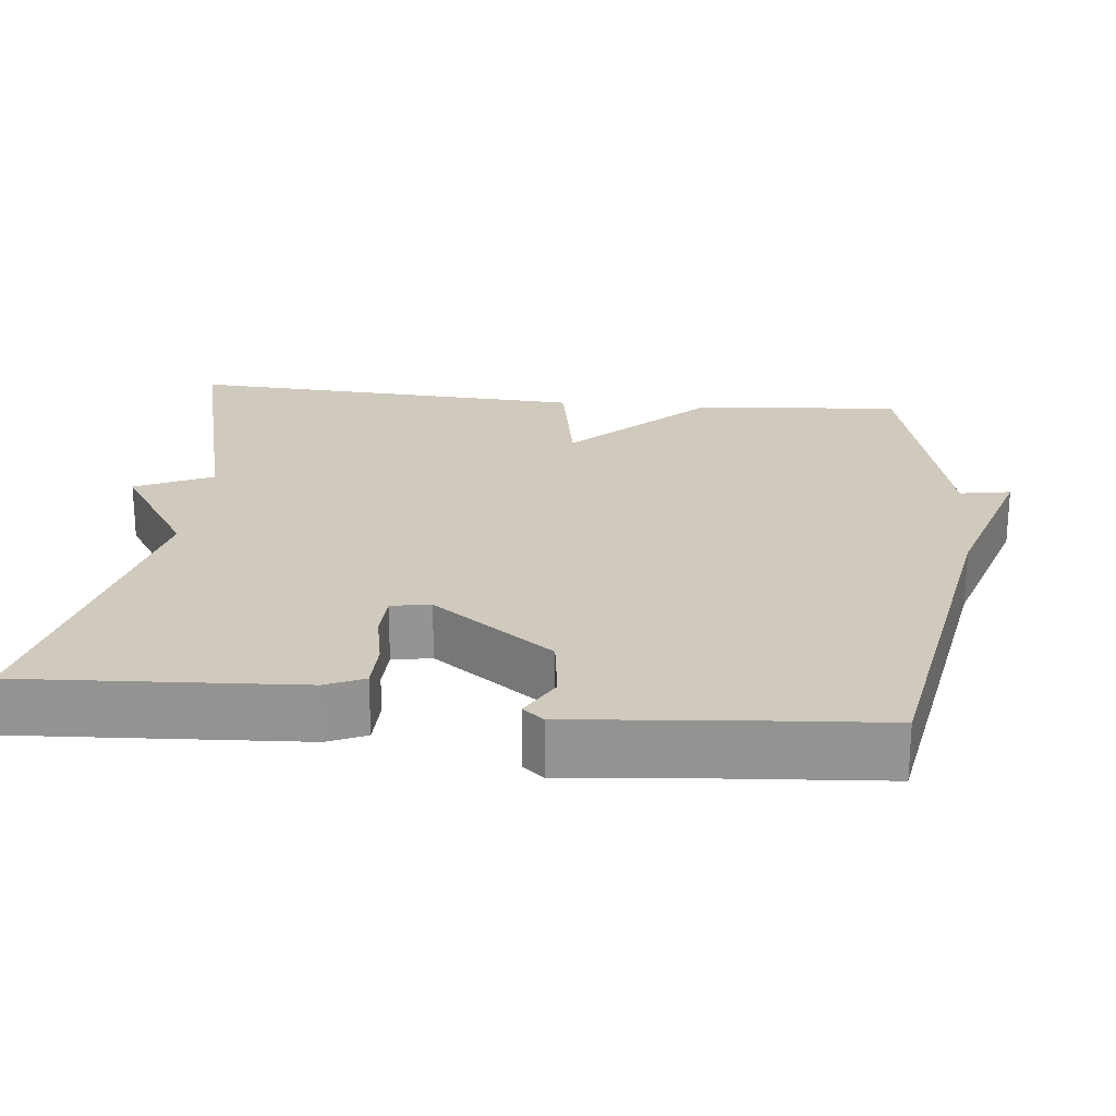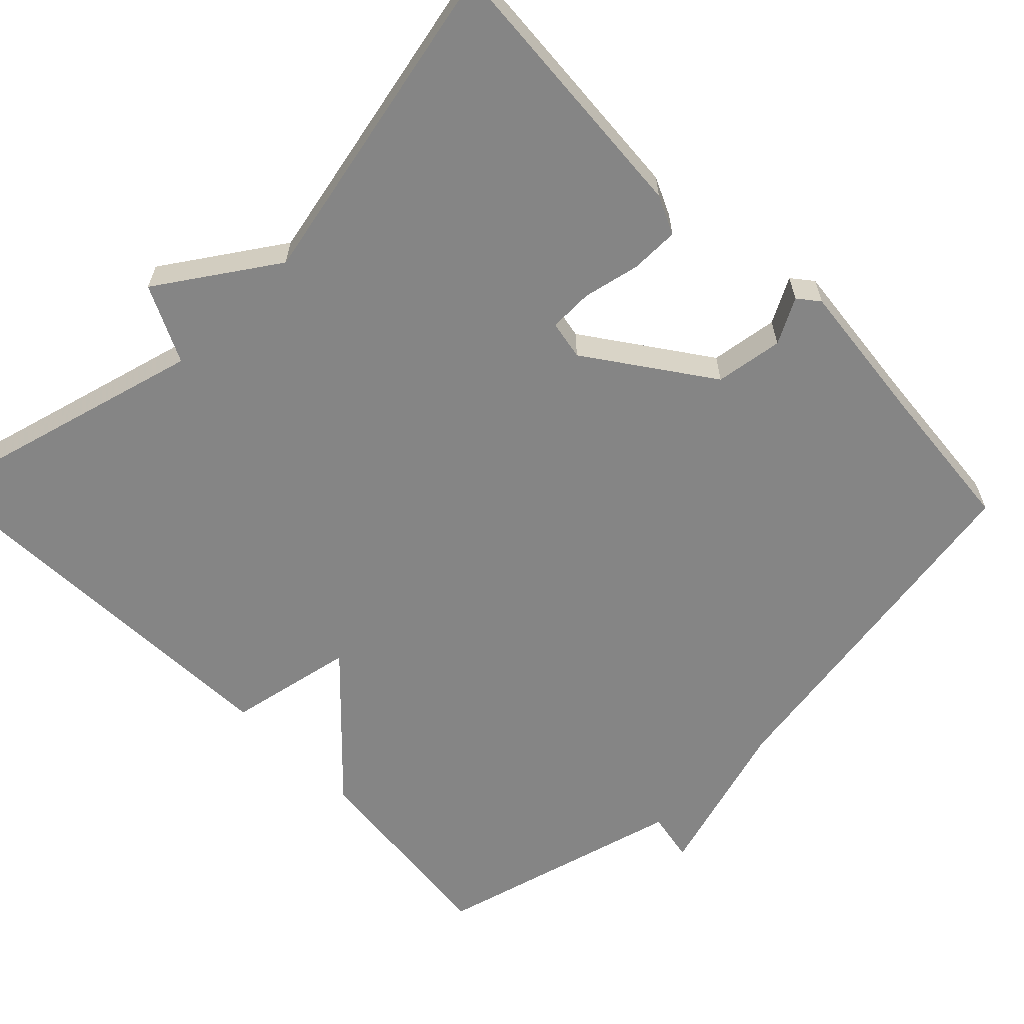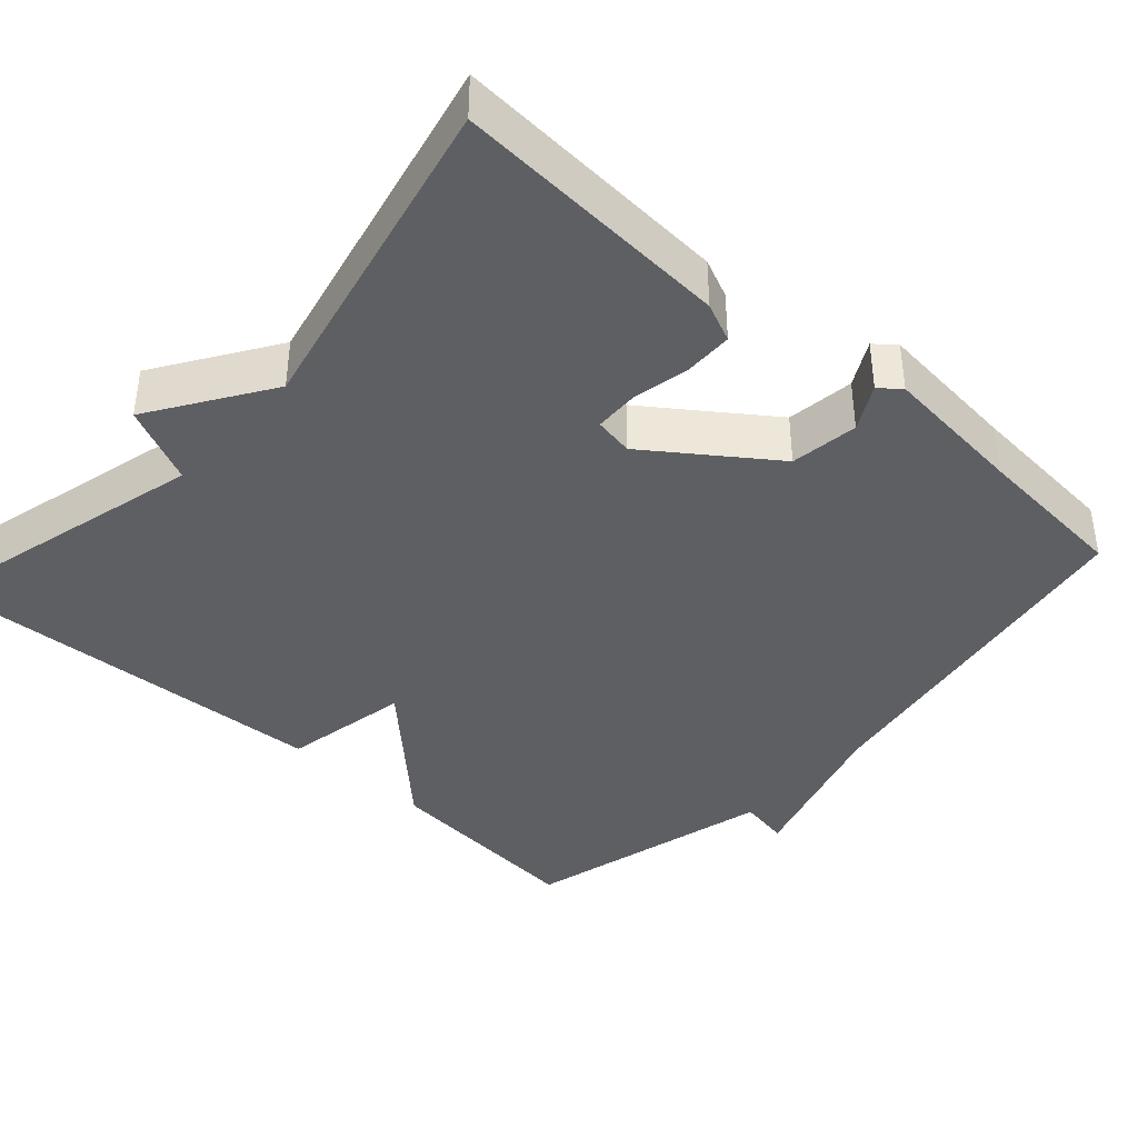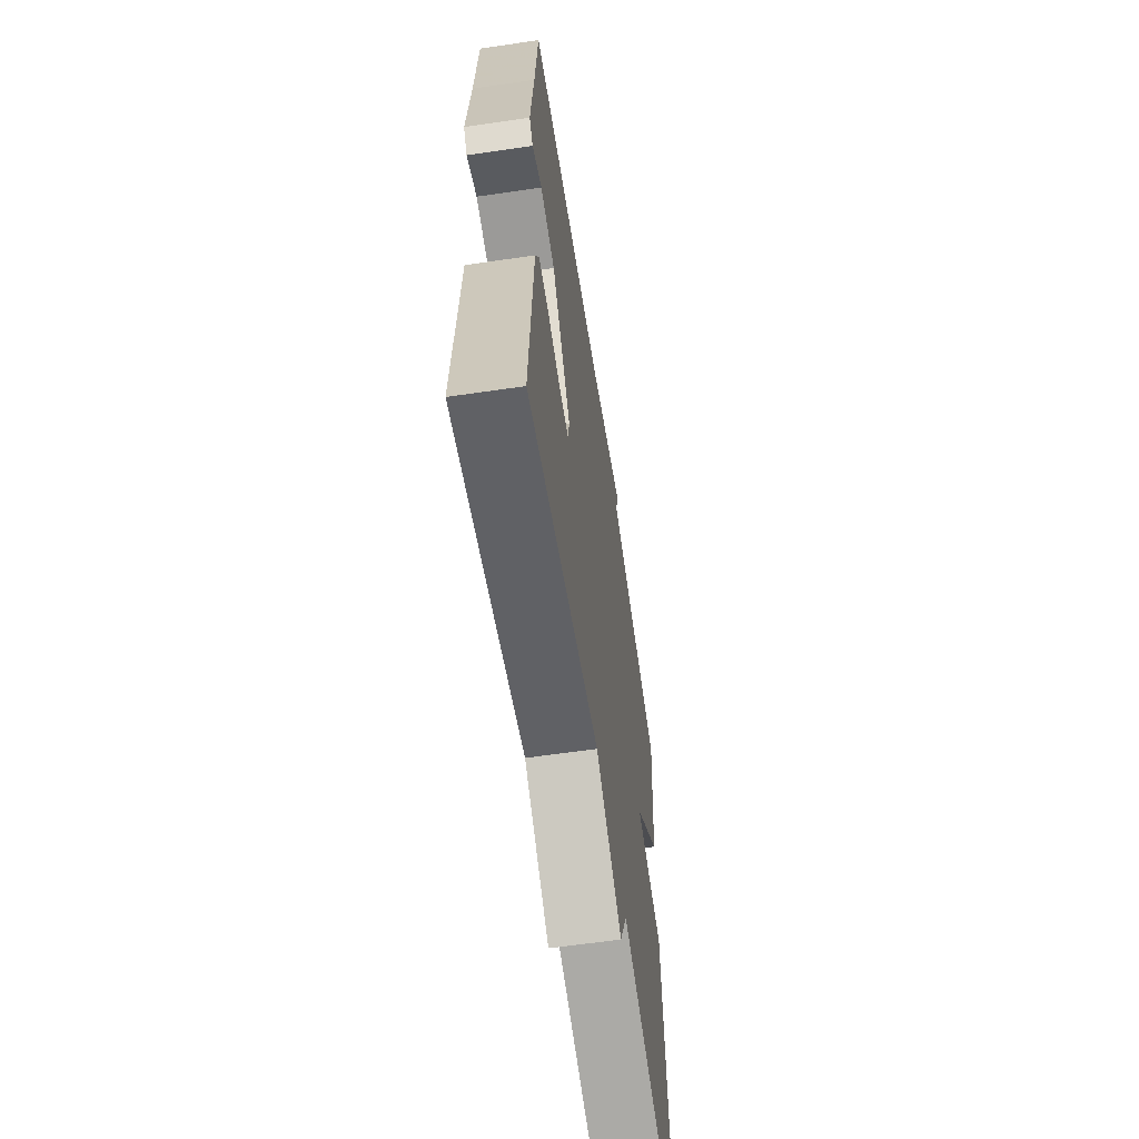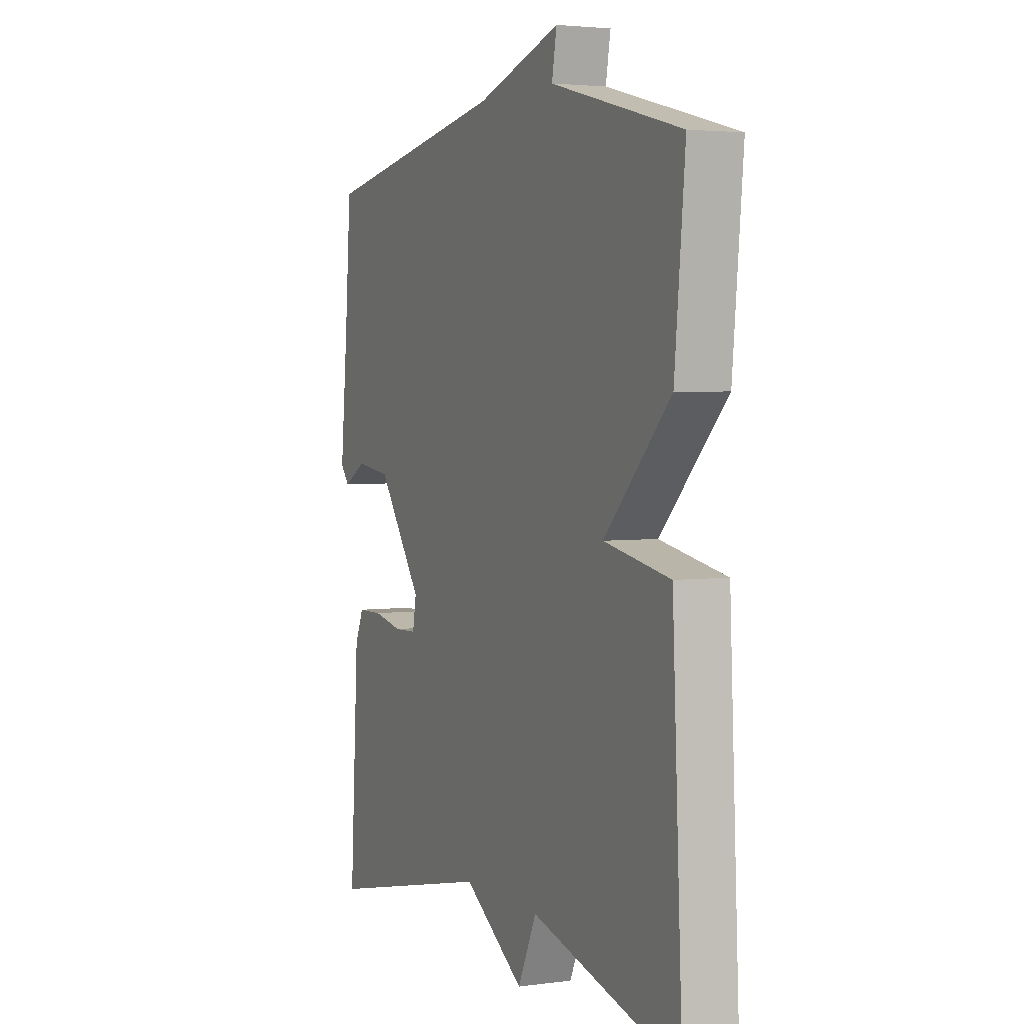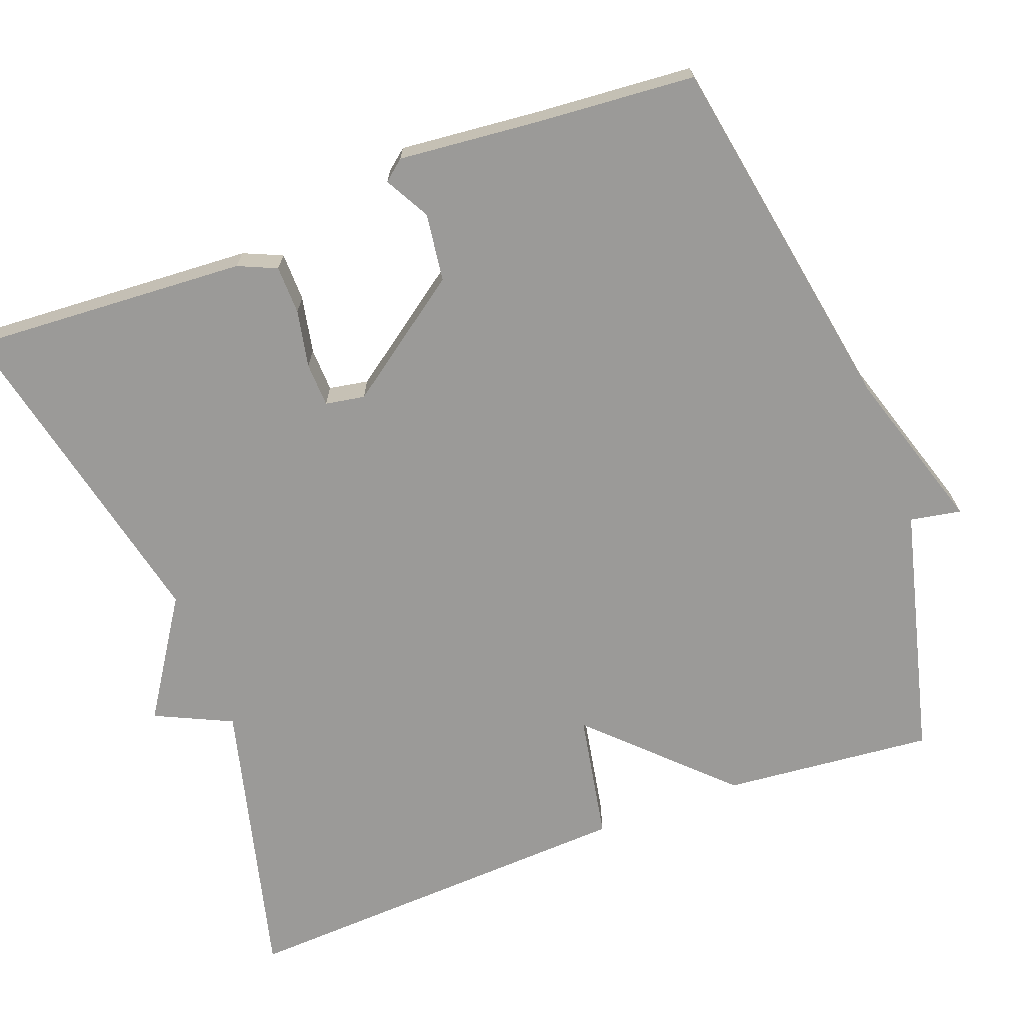
<metadata>
{"format":"obj","ext":"obj","renderer":"f3d","projection":"perspective","resolution":1024,"background":"white","views":[{"elev":23.1,"azim":-83.9,"up":"+Y"},{"elev":-61.8,"azim":-136.2,"up":"+Y"},{"elev":-39.9,"azim":-132.1,"up":"+Y"},{"elev":-61.9,"azim":-81.5,"up":"+Z"},{"elev":3.4,"azim":65.6,"up":"+Z"},{"elev":-69.4,"azim":-69.4,"up":"+Y"}]}
</metadata>
<code>
v -0.5 0.07 0.5
v -0.027 0.07 0.583
v 0.185 0.07 0.649
v 0.173 0.07 0.583
v 0.5 0.07 0.5
v 0.474 0.07 0.227
v 0.308 0.07 0.058
v 0.474 0.07 0.027
v 0.5 0.07 -0.5
v 0.128 0.07 -0.405
v 0.081 0.07 -0.505
v -0.072 0.07 -0.405
v -0.5 0.07 -0.5
v -0.478 0.07 -0.14
v -0.456 0.07 -0.09
v -0.393 0.07 -0.089
v -0.319 0.07 -0.104
v -0.262 0.07 -0.102
v -0.253 0.07 -0.051
v -0.366 0.07 0.106
v -0.454 0.07 0.118
v -0.512 0.07 0.086
v -0.534 0.07 0.113
v -0.516 0.07 0.298
v -0.5 0 0.5
v -0.027 0 0.583
v 0.185 0 0.649
v 0.173 0 0.583
v 0.5 0 0.5
v 0.474 0 0.227
v 0.308 0 0.058
v 0.474 0 0.027
v 0.5 0 -0.5
v 0.128 0 -0.405
v 0.081 0 -0.505
v -0.072 0 -0.405
v -0.5 0 -0.5
v -0.478 0 -0.14
v -0.456 0 -0.09
v -0.393 0 -0.089
v -0.319 0 -0.104
v -0.262 0 -0.102
v -0.253 0 -0.051
v -0.366 0 0.106
v -0.454 0 0.118
v -0.512 0 0.086
v -0.534 0 0.113
v -0.516 0 0.298
f 21 22 23 24
f 24 1 2
f 21 24 2
f 20 21 2
f 2 3 4
f 20 2 4
f 19 20 4
f 5 6 7
f 4 5 7
f 19 4 7
f 18 19 7
f 15 16 17
f 14 15 17
f 13 14 17
f 12 13 17
f 12 17 18
f 11 12 18
f 10 11 18
f 9 10 18
f 8 9 18
f 7 8 18
f 48 47 46 45
f 26 25 48
f 26 48 45
f 26 45 44
f 28 27 26
f 28 26 44
f 28 44 43
f 31 30 29
f 31 29 28
f 31 28 43
f 31 43 42
f 41 40 39
f 41 39 38
f 41 38 37
f 41 37 36
f 42 41 36
f 42 36 35
f 42 35 34
f 42 34 33
f 42 33 32
f 42 32 31
f 1 25 26 2
f 2 26 27 3
f 3 27 28 4
f 4 28 29 5
f 5 29 30 6
f 6 30 31 7
f 7 31 32 8
f 8 32 33 9
f 9 33 34 10
f 10 34 35 11
f 11 35 36 12
f 12 36 37 13
f 13 37 38 14
f 14 38 39 15
f 15 39 40 16
f 16 40 41 17
f 17 41 42 18
f 18 42 43 19
f 19 43 44 20
f 20 44 45 21
f 21 45 46 22
f 22 46 47 23
f 23 47 48 24
f 24 48 25 1

</code>
